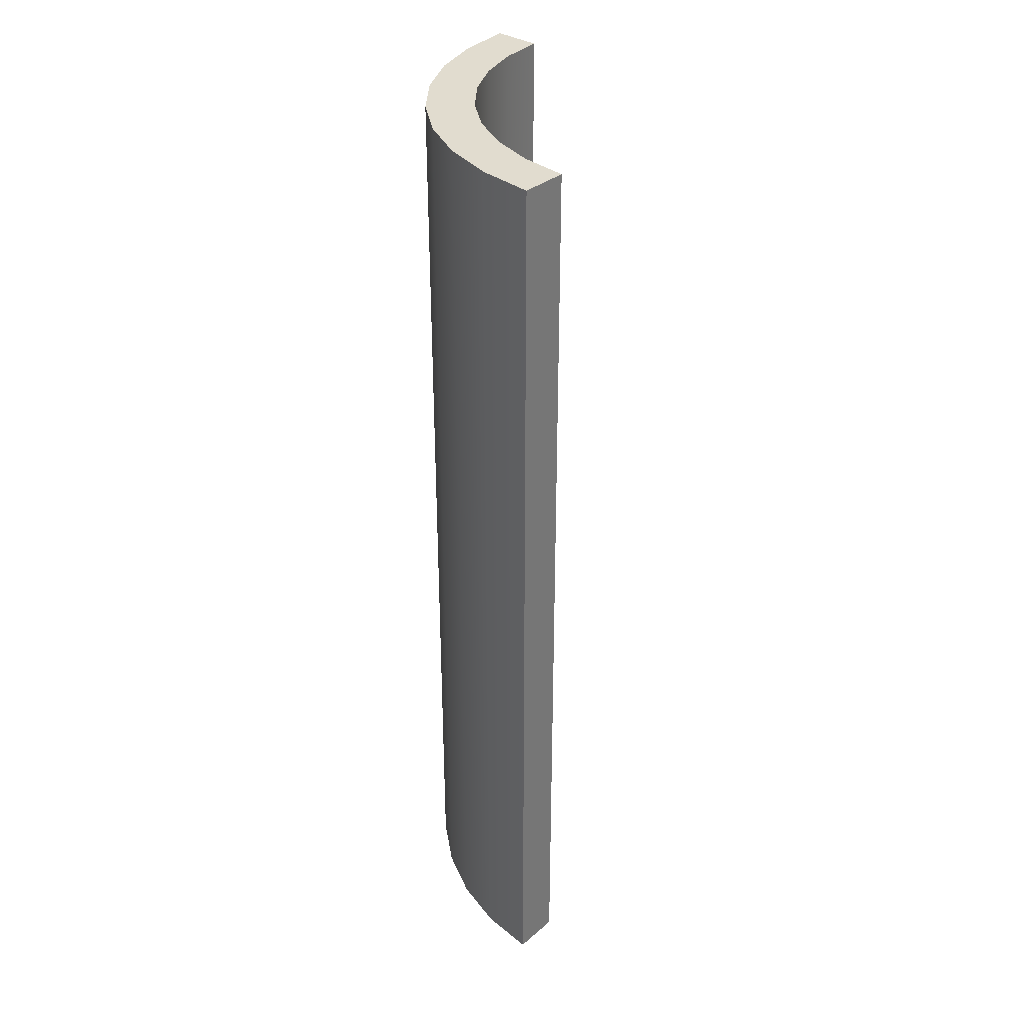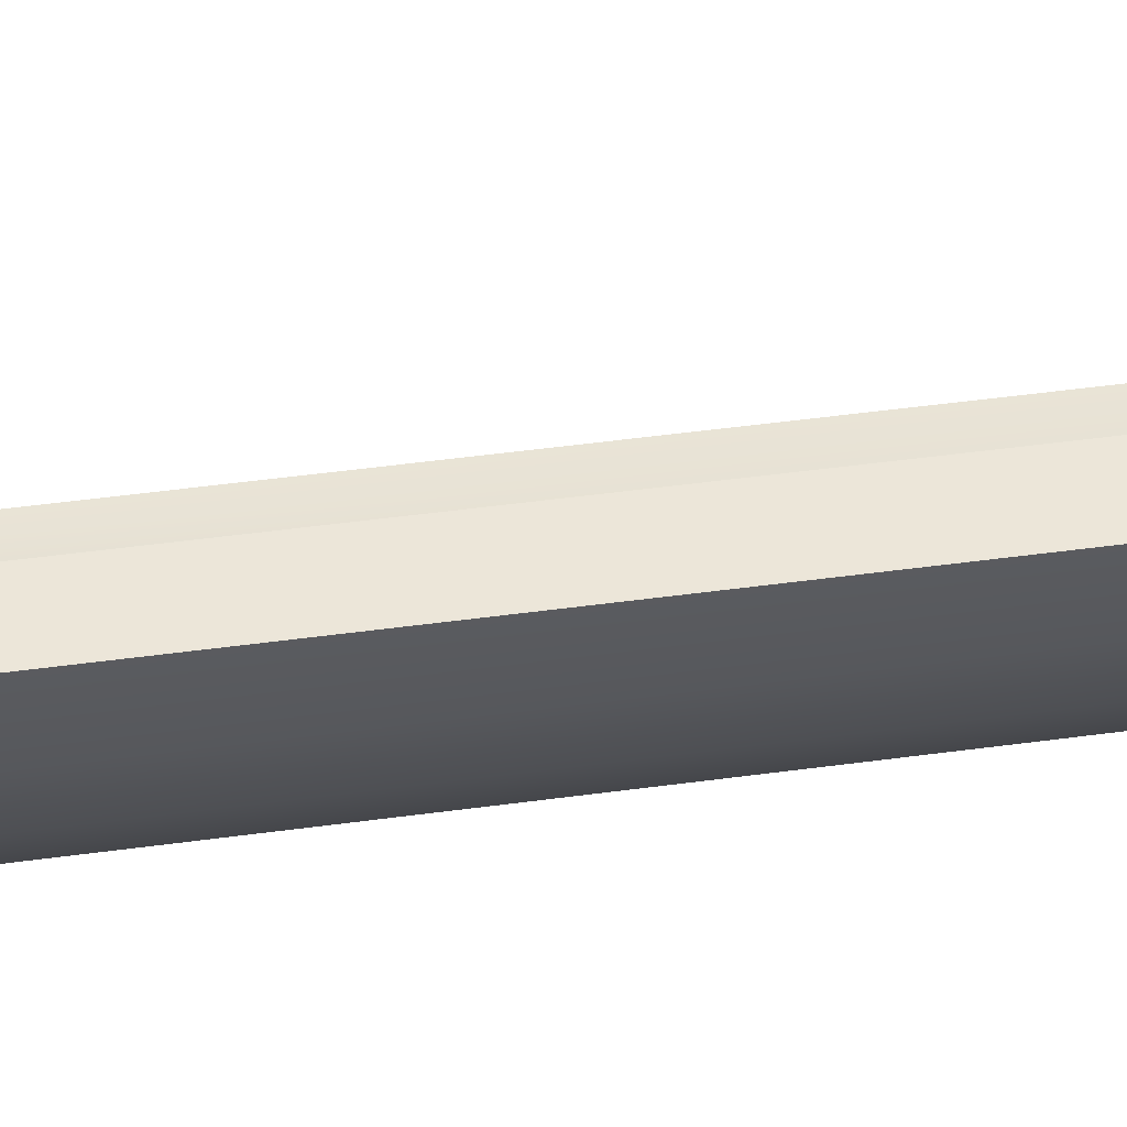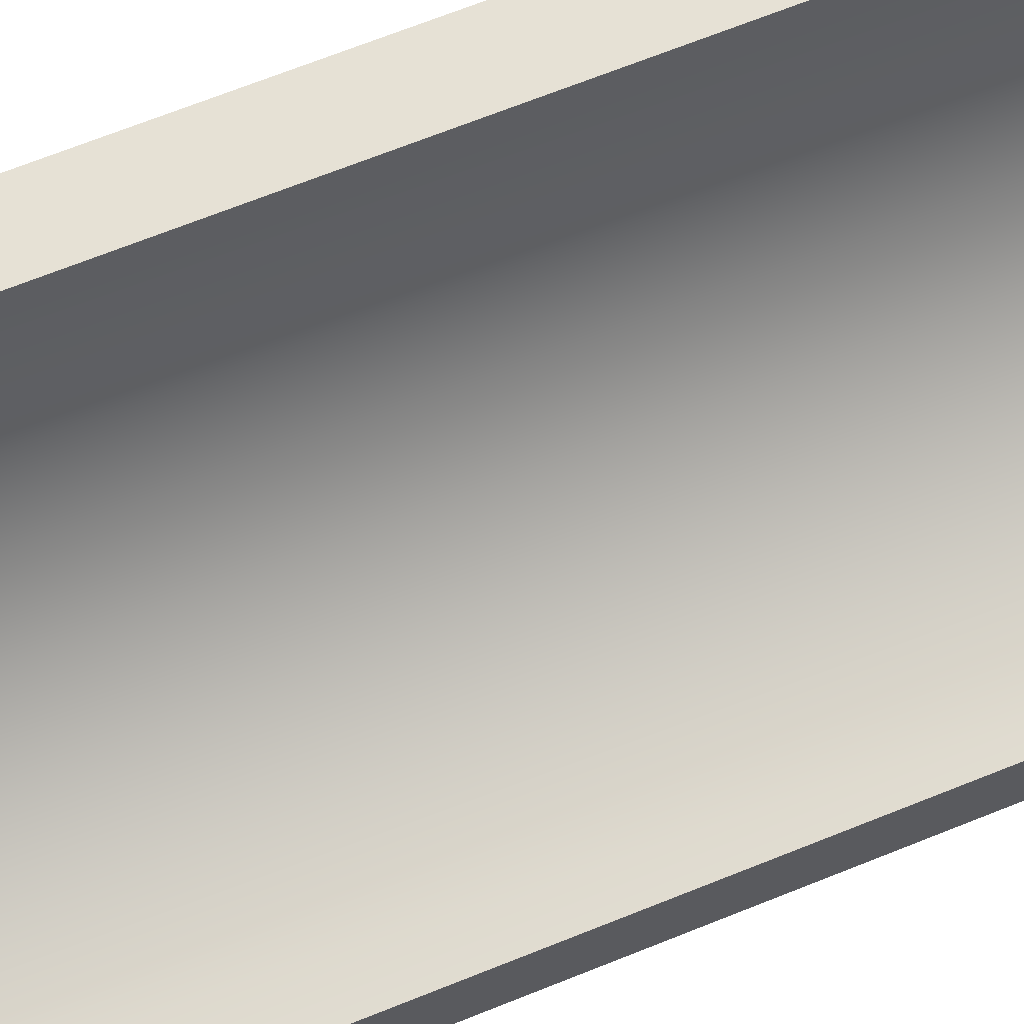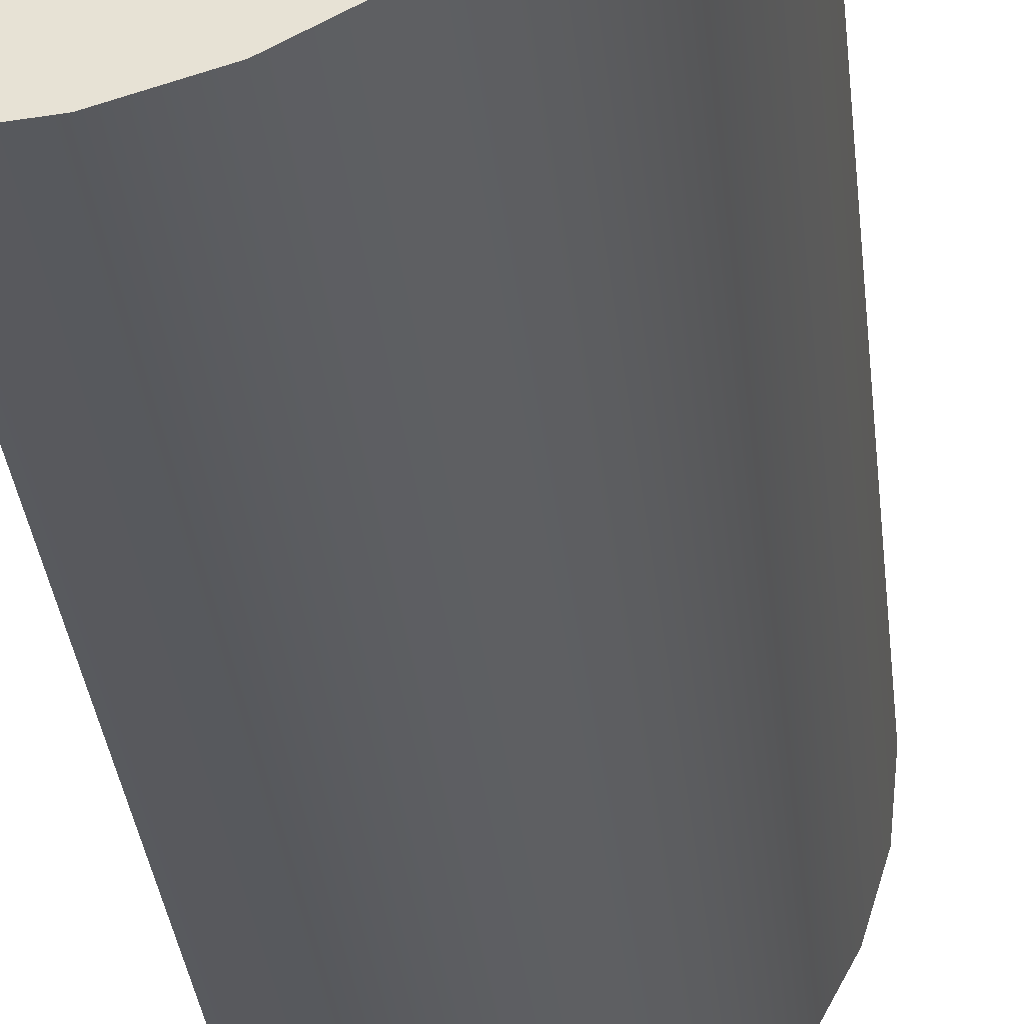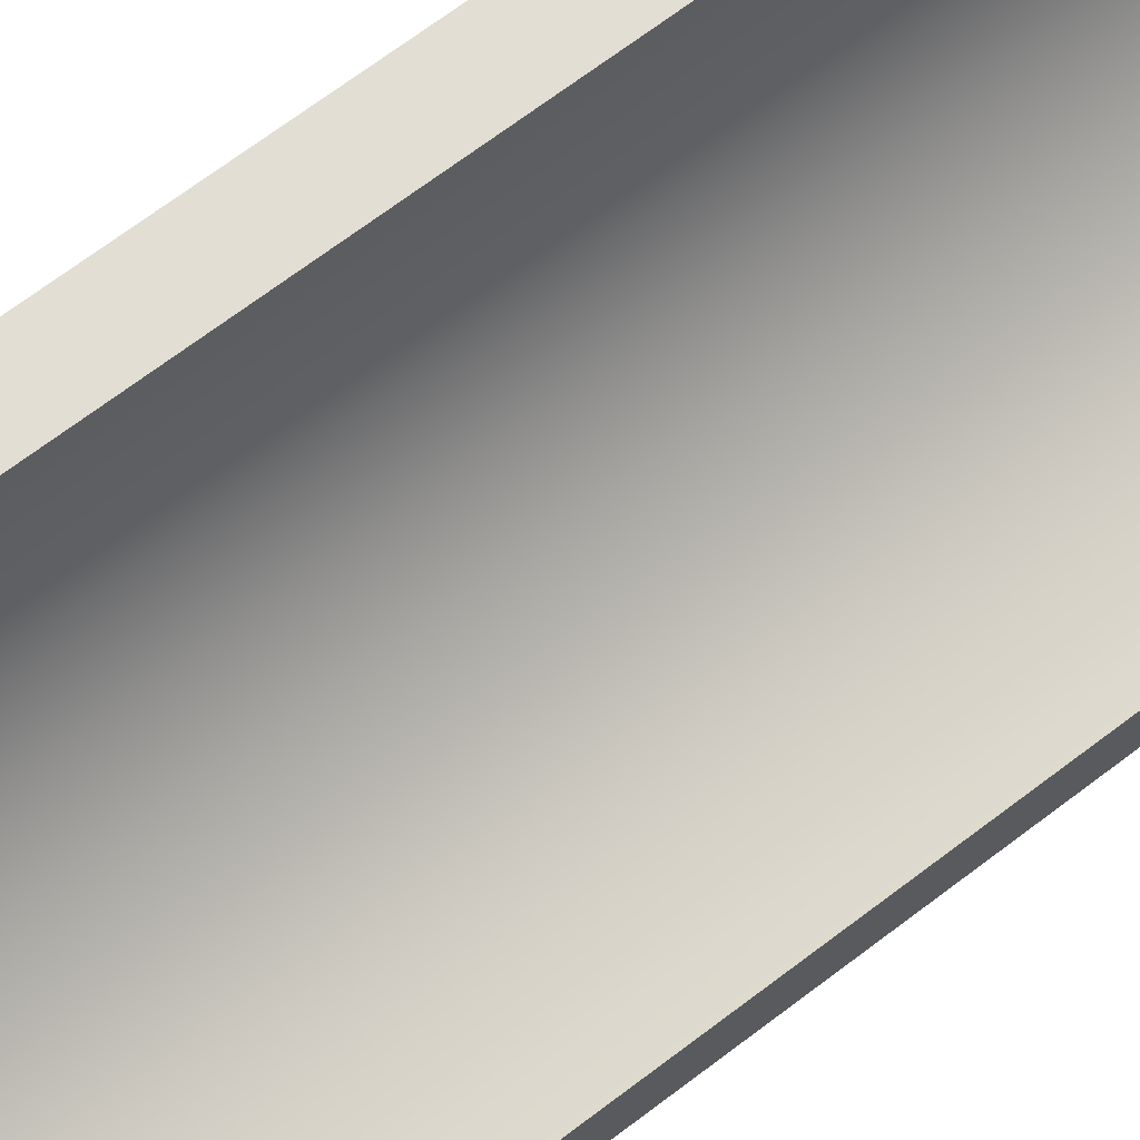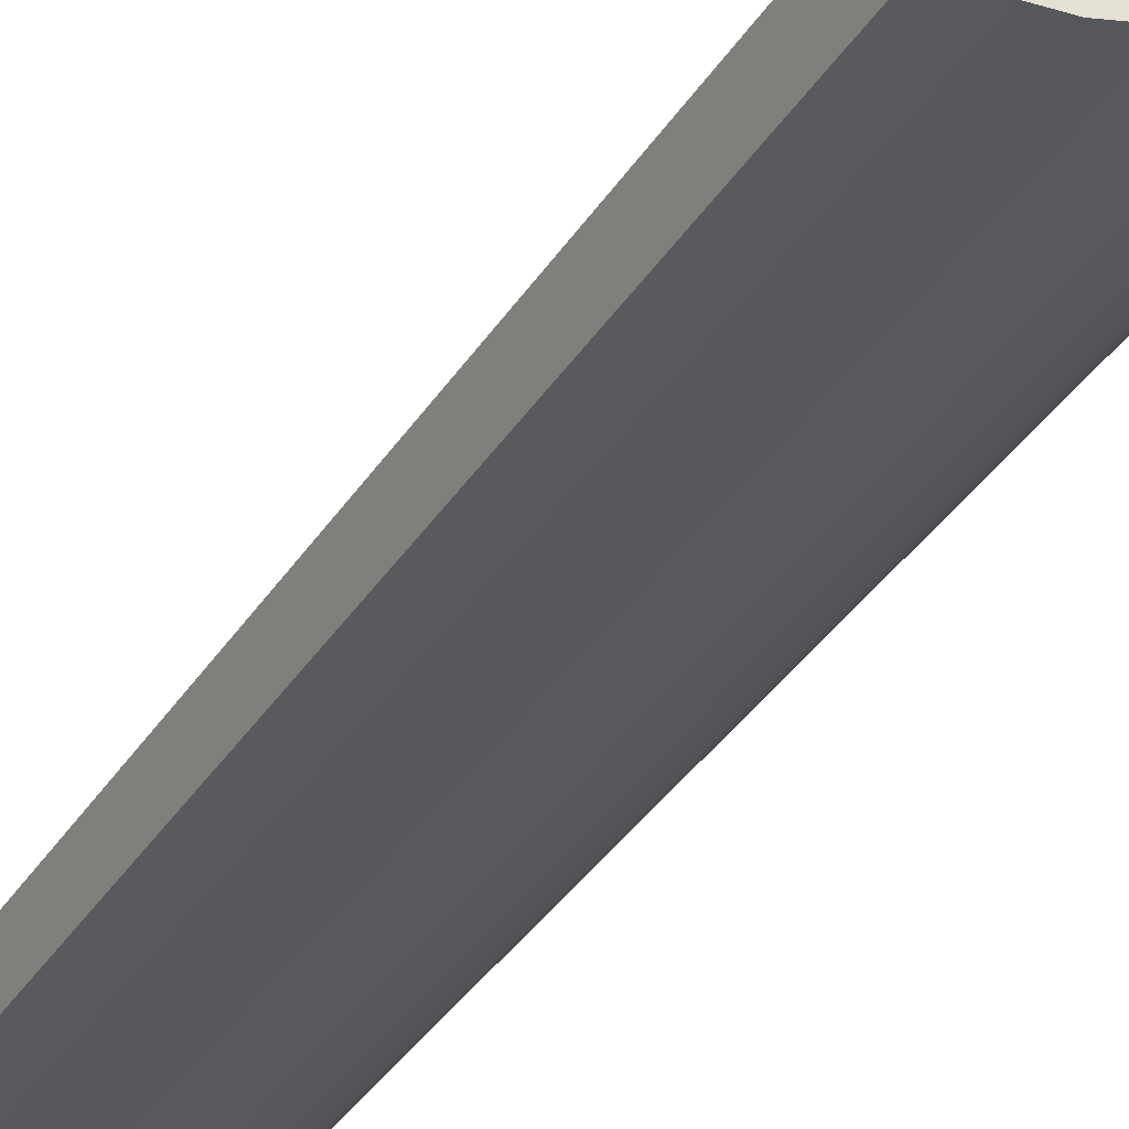
<metadata>
{"format":"obj","ext":"obj","renderer":"f3d","projection":"perspective","resolution":1024,"background":"white","views":[{"elev":34.2,"azim":41.4,"up":"+Z"},{"elev":48.8,"azim":-98.6,"up":"+Y"},{"elev":64.6,"azim":67.5,"up":"+Y"},{"elev":-31.0,"azim":-174.3,"up":"+Y"},{"elev":67.3,"azim":52.4,"up":"+Y"},{"elev":-35.0,"azim":152.2,"up":"+Y"}]}
</metadata>
<code>
o Up
g Up
v 2.384e-07 -6 0
v -2.384e-07 -5 0
v 2.384e-07 -6 -20
v -2.384e-07 -5 -20
v -1.171 -5.885 -20
v -1.171 -5.885 0
v -0.9755 -4.904 -20
v -0.9755 -4.904 0
v -2.296 -5.543 -20
v -2.296 -5.543 0
v -3.333 -4.989 -20
v -3.333 -4.989 0
v -1.913 -4.619 -20
v -1.913 -4.619 0
v -4.243 -4.243 -20
v -4.243 -4.243 0
v -2.778 -4.157 -20
v -2.778 -4.157 0
v -4.989 -3.333 -20
v -4.989 -3.333 0
v -3.536 -3.536 -20
v -3.536 -3.536 0
v -5.543 -2.296 -20
v -5.543 -2.296 0
v -4.157 -2.778 -20
v -4.157 -2.778 0
v -5.885 -1.171 -20
v -5.885 -1.171 0
v -4.619 -1.913 -20
v -4.619 -1.913 0
v -6 -2.384e-06 -20
v -6 -2.384e-06 0
v -5 -1.907e-06 -20
v -4.904 -0.9755 -20
v -5 -1.907e-06 0
v -4.904 -0.9755 0
f 8 4 7
f 8 2 4
f 35 34 33
f 35 36 34
f 36 29 34
f 36 30 29
f 30 25 29
f 30 26 25
f 26 21 25
f 26 22 21
f 22 17 21
f 22 18 17
f 18 13 17
f 18 14 13
f 14 7 13
f 14 8 7
f 4 2 1
f 1 3 4
f 6 5 3
f 3 1 6
f 10 9 5
f 5 6 10
f 12 11 9
f 9 10 12
f 16 15 11
f 11 12 16
f 20 19 15
f 15 16 20
f 24 23 19
f 19 20 24
f 28 27 23
f 23 24 28
f 32 31 27
f 27 28 32
f 31 32 35
f 35 33 31
f 8 6 1
f 1 2 8
f 4 3 5
f 5 7 4
f 14 10 6
f 6 8 14
f 7 5 9
f 9 13 7
f 18 12 10
f 10 14 18
f 13 9 11
f 11 17 13
f 22 16 12
f 12 18 22
f 17 11 15
f 15 21 17
f 26 20 16
f 16 22 26
f 21 15 19
f 19 25 21
f 30 24 20
f 20 26 30
f 25 19 23
f 23 29 25
f 36 28 24
f 24 30 36
f 29 23 27
f 27 34 29
f 35 32 28
f 28 36 35
f 34 27 31
f 31 33 34

</code>
